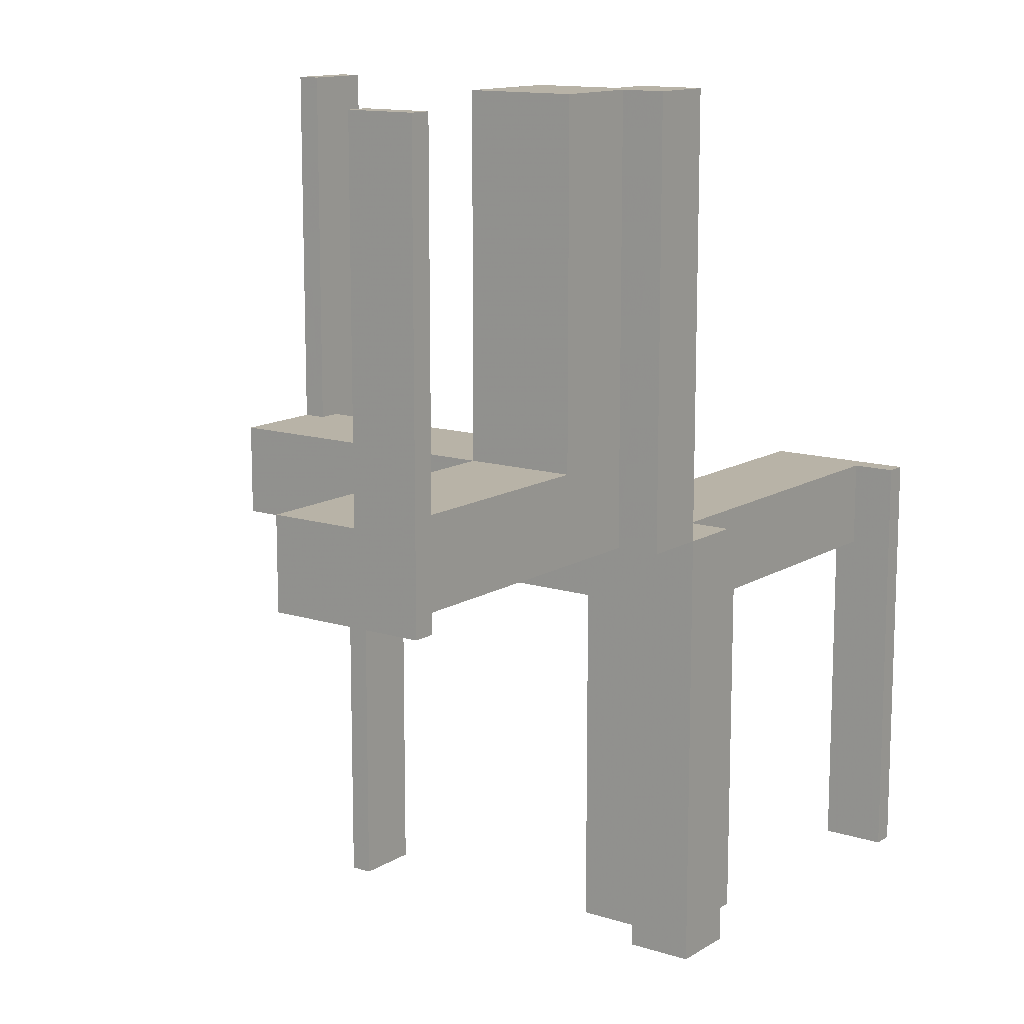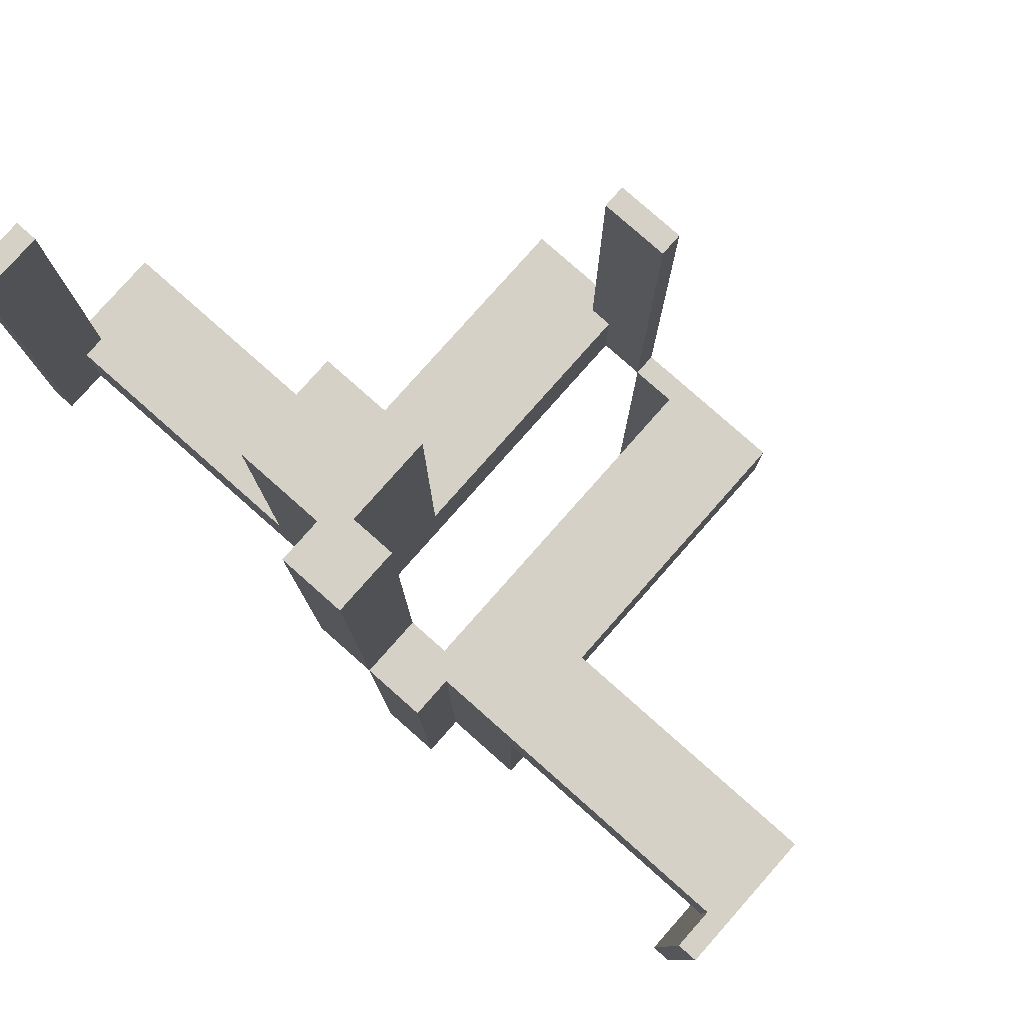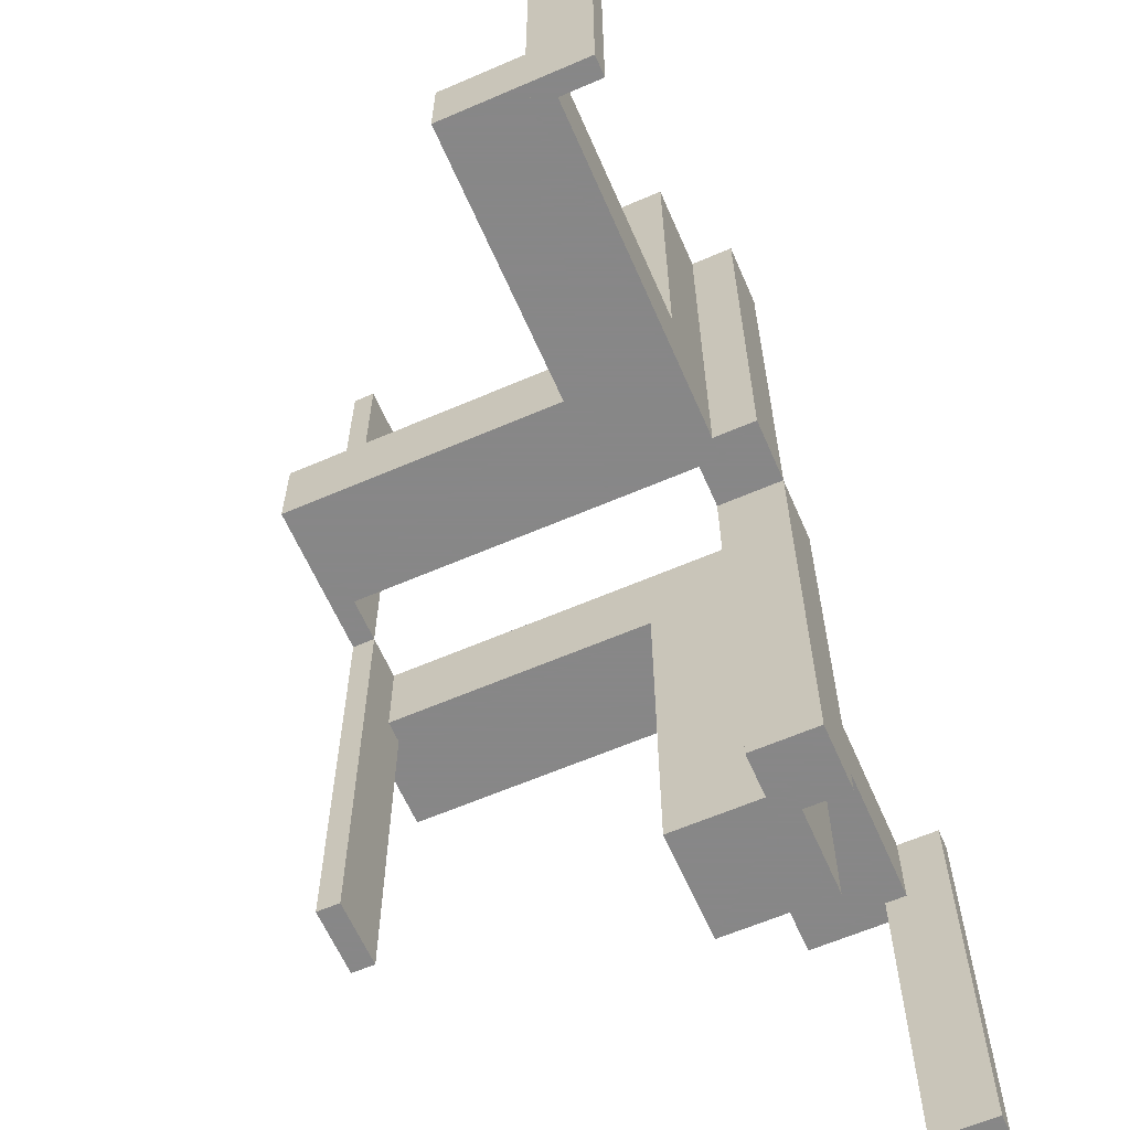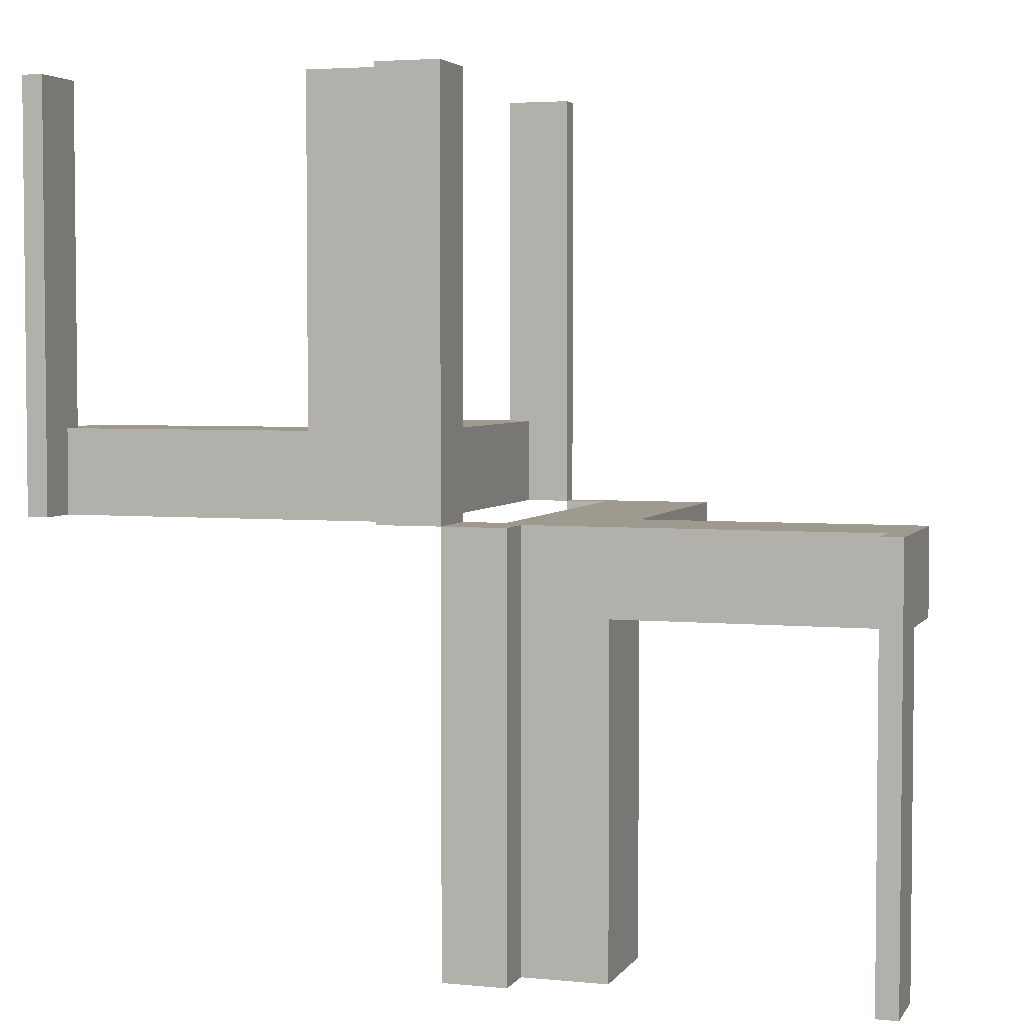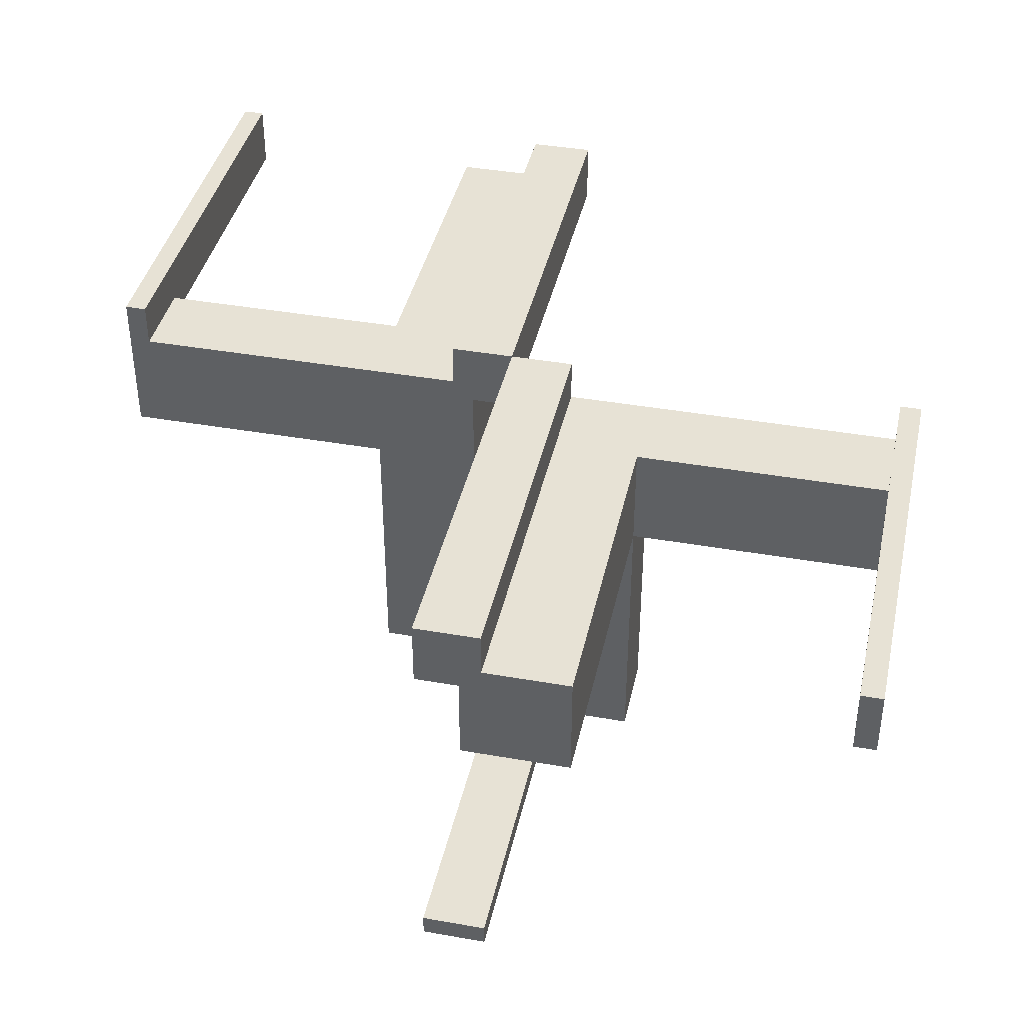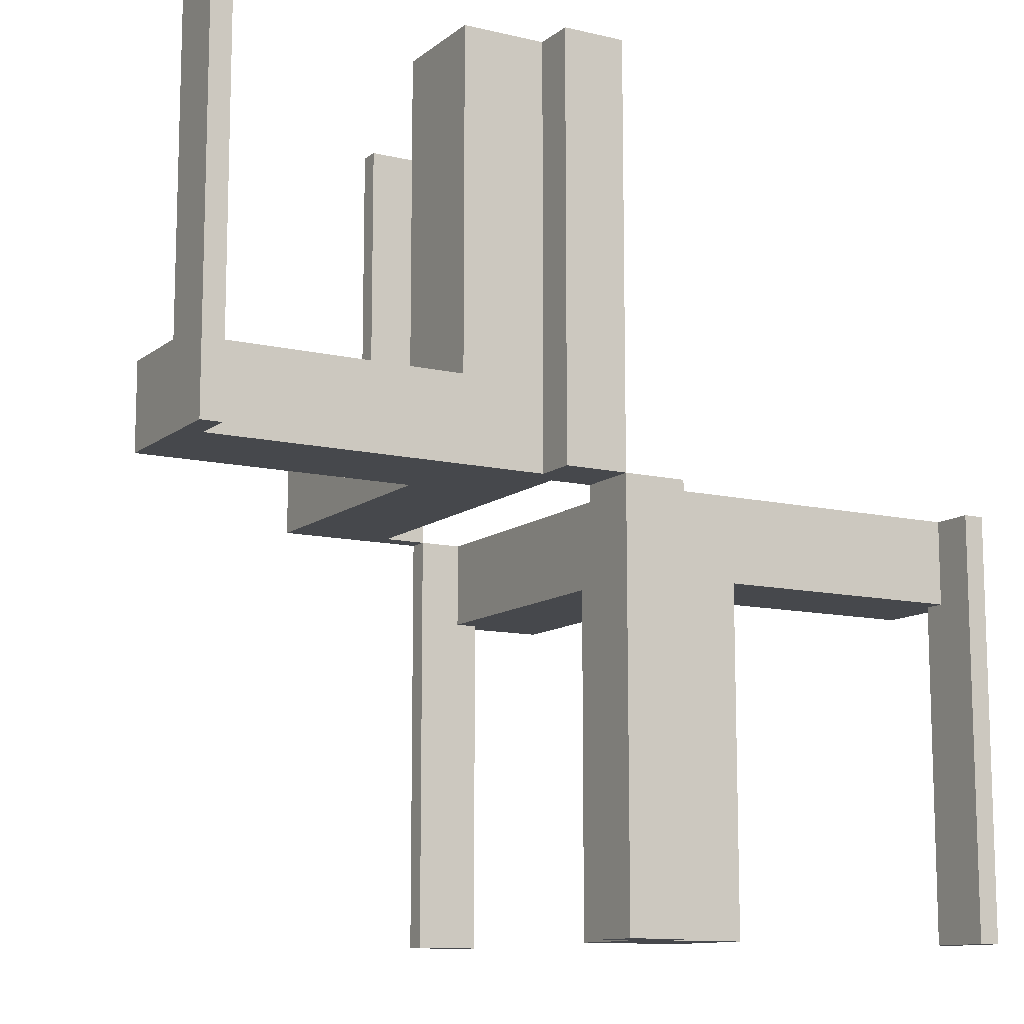
<metadata>
{"format":"obj","ext":"obj","renderer":"f3d","projection":"perspective","resolution":1024,"background":"white","views":[{"elev":12.9,"azim":126.0,"up":"+Z"},{"elev":79.7,"azim":-138.5,"up":"+Z"},{"elev":-62.6,"azim":113.6,"up":"+Z"},{"elev":3.8,"azim":-162.1,"up":"+Z"},{"elev":40.1,"azim":12.3,"up":"+Y"},{"elev":-11.4,"azim":150.2,"up":"+Z"}]}
</metadata>
<code>
v 0 0 0
v 0 0 -0.5
v 0 0 0.5
v 0 -0.075 0
v 0 -0.075 -0.5
v 0 -0.075 0.5
v 0 -0.475 0
v 0 -0.475 -0.5
v 0 -0.475 0.5
v 0 -0.5 0
v 0 -0.5 -0.5
v 0 -0.5 0.5
v -0.075 0 0
v -0.075 0 -0.5
v -0.075 -0.475 0
v -0.075 -0.475 -0.5
v -0.075 -0.475 -0.1
v -0.075 -0.5 0
v -0.075 -0.5 -0.5
v -0.075 -0.5 -0.1
v -0.075 -0.05 0
v -0.075 -0.05 -0.5
v -0.475 0 0
v -0.475 0 -0.5
v -0.475 -0.075 0
v -0.475 -0.075 -0.5
v -0.475 -0.075 -0.1
v -0.475 -0.05 0
v -0.475 -0.05 -0.1
v 0.05 -0.075 0
v 0.05 -0.075 0.5
v 0.05 -0.475 0
v 0.05 -0.475 0.1
v 0.05 -0.175 0
v 0.05 -0.175 0.05
v 0.05 -0.175 0.1
v 0.05 -0.175 0.5
v 0.05 -0.05 0
v 0.05 -0.05 0.05
v 0.05 -0.05 0.1
v 0.05 -0.05 0.5
v 0.175 -0.5 0
v 0.175 -0.5 0.1
v 0.175 -0.175 0
v 0.175 -0.175 0.05
v 0.175 -0.175 0.1
v 0.175 -0.175 0.5
v 0.175 -0.05 0.05
v 0.175 -0.05 0.1
v 0.175 -0.05 0.5
v -0.5 0 0
v -0.5 0 -0.5
v -0.5 -0.075 0
v -0.5 -0.075 -0.5
v -0.5 -0.075 -0.1
v -0.5 -0.175 0
v -0.5 -0.175 -0.1
v 0.5 0 0
v 0.5 0 0.5
v 0.5 -0.075 0
v 0.5 -0.075 0.1
v 0.5 -0.075 0.5
v 0.5 -0.175 0
v 0.5 -0.175 0.1
v -0.175 -0.5 0
v -0.175 -0.5 -0.1
v -0.175 -0.175 0
v -0.175 -0.175 -0.5
v -0.175 -0.175 -0.1
v -0.175 -0.175 -0.05
v -0.175 -0.05 -0.5
v -0.175 -0.05 -0.1
v -0.175 -0.05 -0.05
v -0.05 -0.075 0
v -0.05 -0.075 -0.5
v -0.05 -0.475 0
v -0.05 -0.475 -0.1
v -0.05 -0.175 0
v -0.05 -0.175 -0.5
v -0.05 -0.175 -0.1
v -0.05 -0.175 -0.05
v -0.05 -0.05 0
v -0.05 -0.05 -0.5
v -0.05 -0.05 -0.1
v -0.05 -0.05 -0.05
v 0.475 0 0
v 0.475 0 0.5
v 0.475 -0.075 0
v 0.475 -0.075 0.1
v 0.475 -0.075 0.5
v 0.475 -0.05 0
v 0.475 -0.05 0.1
v 0.075 0 0
v 0.075 0 0.5
v 0.075 -0.475 0
v 0.075 -0.475 0.1
v 0.075 -0.475 0.5
v 0.075 -0.5 0
v 0.075 -0.5 0.1
v 0.075 -0.5 0.5
v 0.075 -0.05 0
v 0.075 -0.05 0.5
f 80 79 83
f 83 84 80
f 84 83 71
f 71 72 84
f 69 68 79
f 79 80 69
f 68 71 83
f 83 79 68
f 72 71 68
f 68 69 72
f 84 72 69
f 69 80 84
f 72 73 85
f 85 84 72
f 85 73 70
f 70 81 85
f 66 20 18
f 18 65 66
f 15 17 77
f 77 76 15
f 15 18 20
f 20 17 15
f 65 18 15
f 78 67 15
f 65 15 67
f 76 78 15
f 70 67 78
f 78 81 70
f 66 65 67
f 67 70 66
f 72 70 73
f 66 70 72
f 81 84 85
f 77 81 76
f 78 76 81
f 84 81 77
f 17 84 77
f 72 17 66
f 20 66 17
f 84 17 72
f 85 82 78
f 78 81 85
f 81 70 73
f 73 85 81
f 57 56 53
f 53 55 57
f 25 28 29
f 29 27 25
f 25 27 55
f 55 53 25
f 57 55 27
f 72 69 27
f 57 27 69
f 29 72 27
f 69 72 73
f 73 70 69
f 72 29 73
f 28 73 29
f 85 73 82
f 28 82 73
f 81 78 70
f 56 70 78
f 69 70 57
f 56 57 70
f 25 56 78
f 53 56 25
f 82 28 25
f 78 82 25
f 75 5 4
f 4 74 75
f 82 83 75
f 75 74 82
f 21 13 14
f 14 22 21
f 21 22 83
f 83 82 21
f 4 5 2
f 2 1 4
f 1 2 14
f 14 13 1
f 22 14 83
f 2 83 14
f 75 83 5
f 2 5 83
f 21 82 13
f 1 13 82
f 74 4 82
f 1 82 4
f 85 82 78
f 78 81 85
f 81 70 73
f 73 85 81
f 57 56 53
f 53 55 57
f 25 28 29
f 29 27 25
f 25 27 55
f 55 53 25
f 57 55 27
f 72 69 27
f 57 27 69
f 29 72 27
f 69 72 73
f 73 70 69
f 72 29 73
f 28 73 29
f 85 73 82
f 28 82 73
f 81 78 70
f 56 70 78
f 69 70 57
f 56 57 70
f 25 56 78
f 53 56 25
f 82 28 25
f 78 82 25
f 72 73 85
f 85 84 72
f 85 73 70
f 70 81 85
f 66 20 18
f 18 65 66
f 15 17 77
f 77 76 15
f 15 18 20
f 20 17 15
f 65 18 15
f 78 67 15
f 65 15 67
f 76 78 15
f 70 67 78
f 78 81 70
f 66 65 67
f 67 70 66
f 72 70 73
f 66 70 72
f 81 84 85
f 77 81 76
f 78 76 81
f 84 81 77
f 17 84 77
f 72 17 66
f 20 66 17
f 84 17 72
f 80 79 83
f 83 84 80
f 84 83 71
f 71 72 84
f 69 68 79
f 79 80 69
f 68 71 83
f 83 79 68
f 72 71 68
f 68 69 72
f 84 72 69
f 69 80 84
f 25 53 54
f 54 26 25
f 23 24 52
f 52 51 23
f 25 26 24
f 24 23 25
f 26 54 52
f 52 24 26
f 54 53 51
f 51 52 54
f 53 25 23
f 23 51 53
f 15 16 19
f 19 18 15
f 7 10 11
f 11 8 7
f 15 7 8
f 8 16 15
f 16 8 11
f 11 19 16
f 19 11 10
f 10 18 19
f 18 10 7
f 7 15 18
f 36 37 41
f 41 40 36
f 40 41 50
f 50 49 40
f 46 47 37
f 37 36 46
f 47 50 41
f 41 37 47
f 49 50 47
f 47 46 49
f 40 49 46
f 46 36 40
f 49 48 39
f 39 40 49
f 39 48 45
f 45 35 39
f 43 99 98
f 98 42 43
f 95 96 33
f 33 32 95
f 95 98 99
f 99 96 95
f 42 98 95
f 34 44 95
f 42 95 44
f 32 34 95
f 45 44 34
f 34 35 45
f 43 42 44
f 44 45 43
f 49 45 48
f 43 45 49
f 35 40 39
f 33 35 32
f 34 32 35
f 40 35 33
f 96 40 33
f 49 96 43
f 99 43 96
f 40 96 49
f 39 38 34
f 34 35 39
f 35 45 48
f 48 39 35
f 64 63 60
f 60 61 64
f 88 91 92
f 92 89 88
f 88 89 61
f 61 60 88
f 64 61 89
f 49 46 89
f 64 89 46
f 92 49 89
f 46 49 48
f 48 45 46
f 49 92 48
f 91 48 92
f 39 48 38
f 91 38 48
f 35 34 45
f 63 45 34
f 46 45 64
f 63 64 45
f 88 63 34
f 60 63 88
f 38 91 88
f 34 38 88
f 31 6 4
f 4 30 31
f 38 41 31
f 31 30 38
f 101 93 94
f 94 102 101
f 101 102 41
f 41 38 101
f 4 6 3
f 3 1 4
f 1 3 94
f 94 93 1
f 102 94 41
f 3 41 94
f 31 41 6
f 3 6 41
f 101 38 93
f 1 93 38
f 30 4 38
f 1 38 4
f 39 38 34
f 34 35 39
f 35 45 48
f 48 39 35
f 64 63 60
f 60 61 64
f 88 91 92
f 92 89 88
f 88 89 61
f 61 60 88
f 64 61 89
f 49 46 89
f 64 89 46
f 92 49 89
f 46 49 48
f 48 45 46
f 49 92 48
f 91 48 92
f 39 48 38
f 91 38 48
f 35 34 45
f 63 45 34
f 46 45 64
f 63 64 45
f 88 63 34
f 60 63 88
f 38 91 88
f 34 38 88
f 49 48 39
f 39 40 49
f 39 48 45
f 45 35 39
f 43 99 98
f 98 42 43
f 95 96 33
f 33 32 95
f 95 98 99
f 99 96 95
f 42 98 95
f 34 44 95
f 42 95 44
f 32 34 95
f 45 44 34
f 34 35 45
f 43 42 44
f 44 45 43
f 49 45 48
f 43 45 49
f 35 40 39
f 33 35 32
f 34 32 35
f 40 35 33
f 96 40 33
f 49 96 43
f 99 43 96
f 40 96 49
f 36 37 41
f 41 40 36
f 40 41 50
f 50 49 40
f 46 47 37
f 37 36 46
f 47 50 41
f 41 37 47
f 49 50 47
f 47 46 49
f 40 49 46
f 46 36 40
f 88 60 62
f 62 90 88
f 86 87 59
f 59 58 86
f 88 90 87
f 87 86 88
f 90 62 59
f 59 87 90
f 62 60 58
f 58 59 62
f 60 88 86
f 86 58 60
f 95 97 100
f 100 98 95
f 7 10 12
f 12 9 7
f 95 7 9
f 9 97 95
f 97 9 12
f 12 100 97
f 100 12 10
f 10 98 100
f 98 10 7
f 7 95 98

</code>
